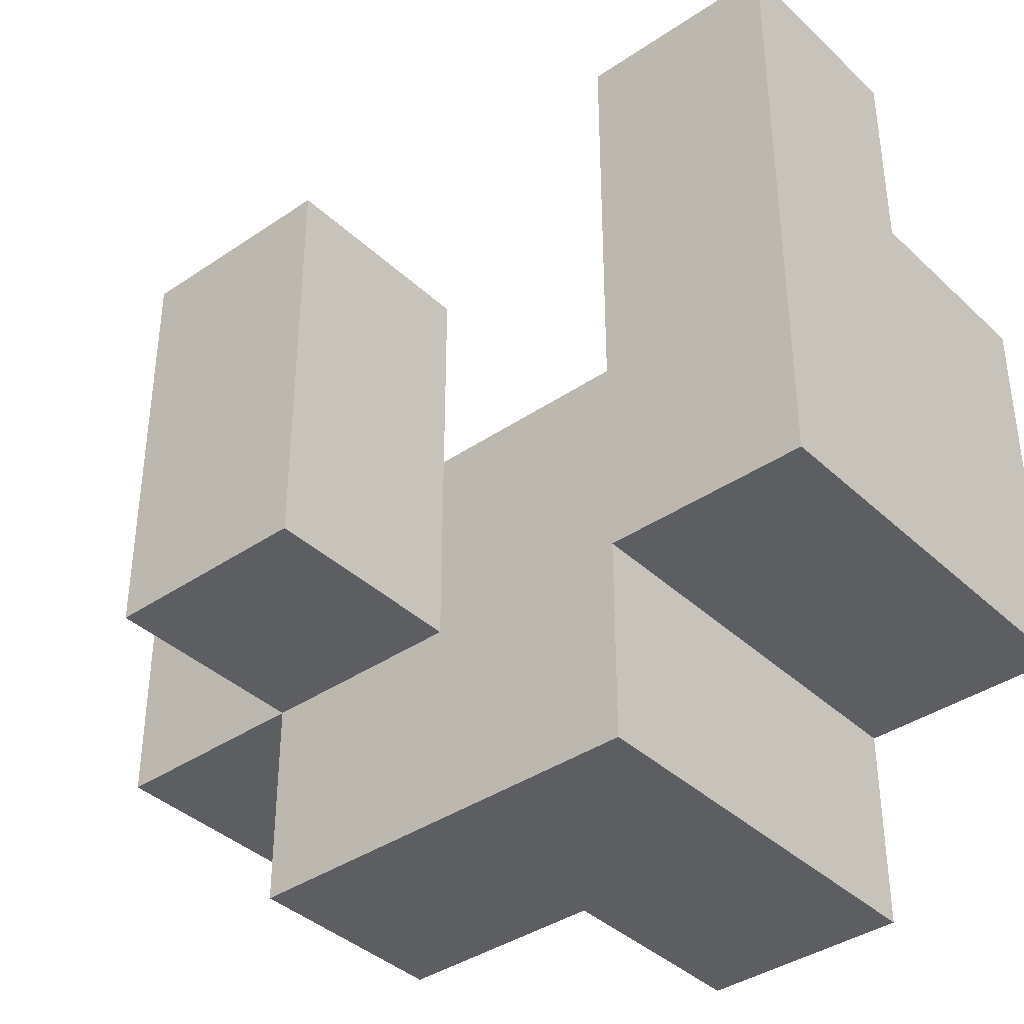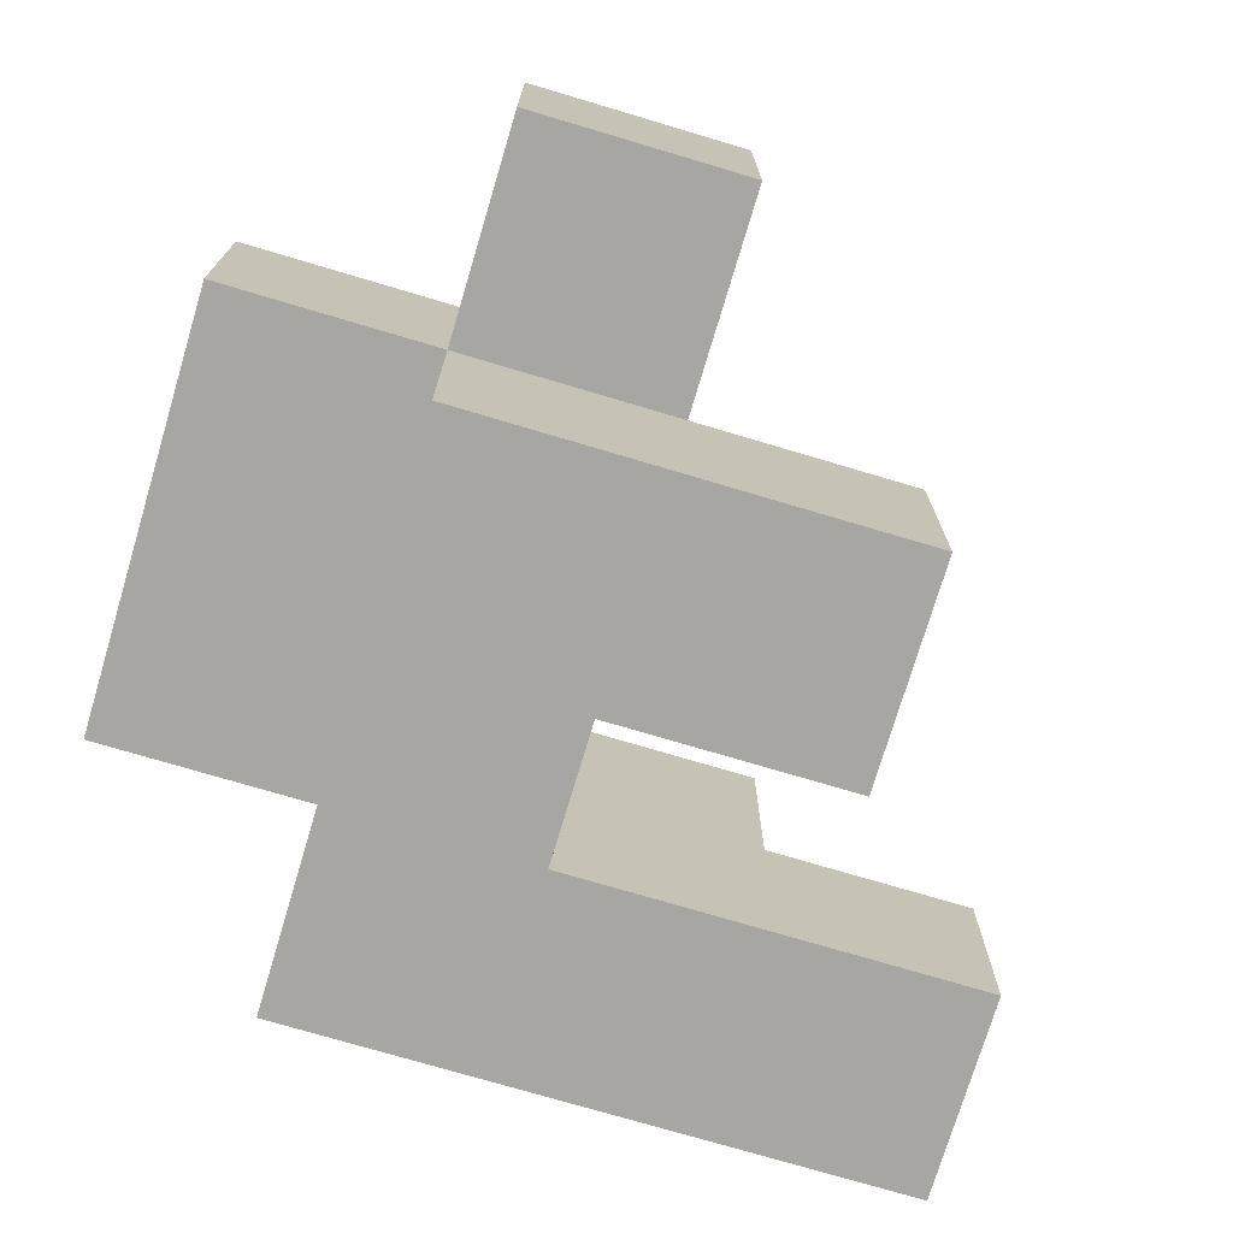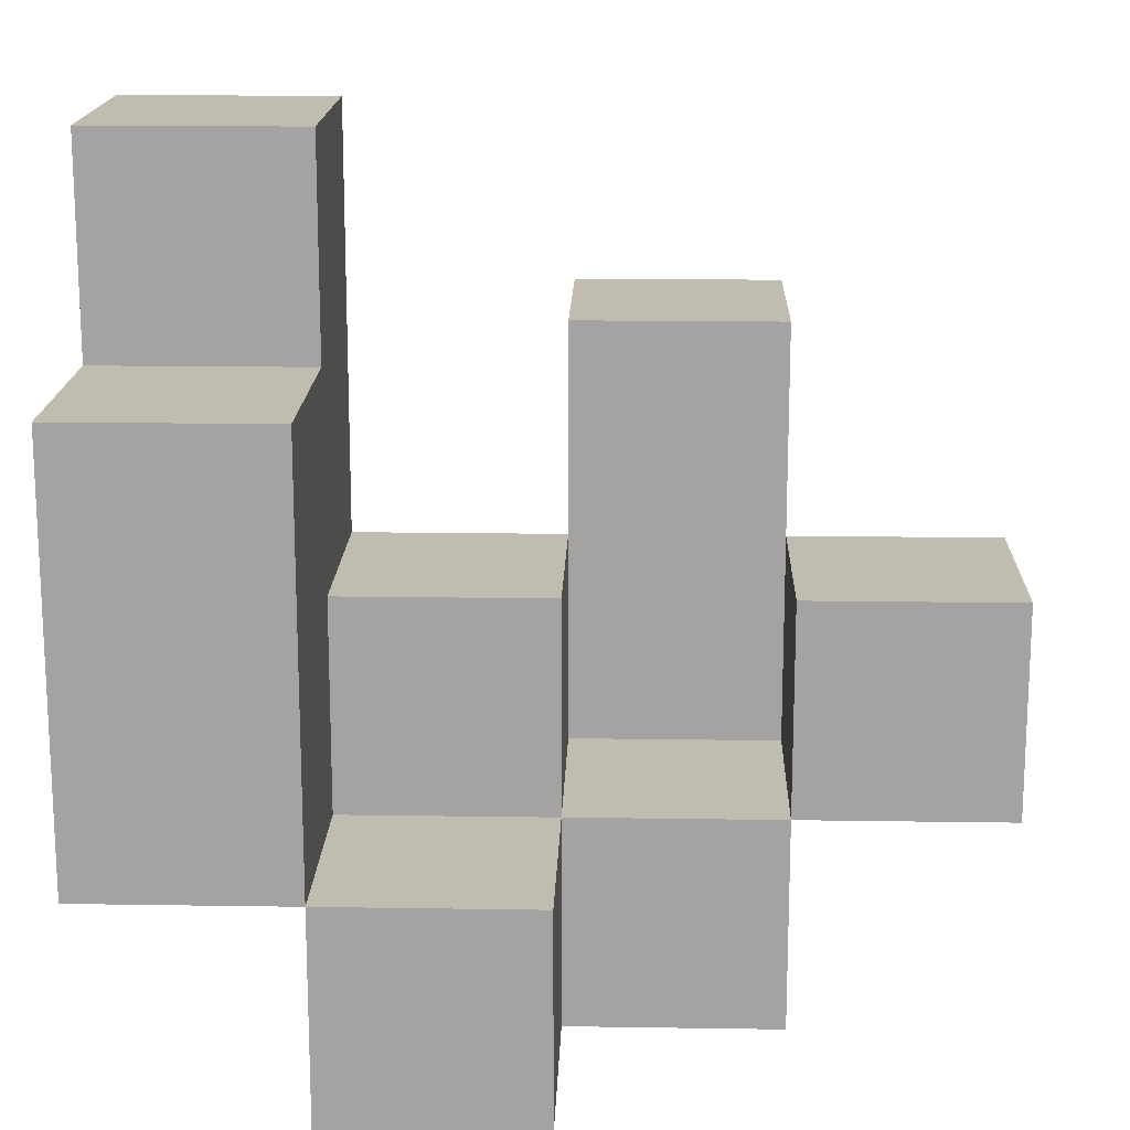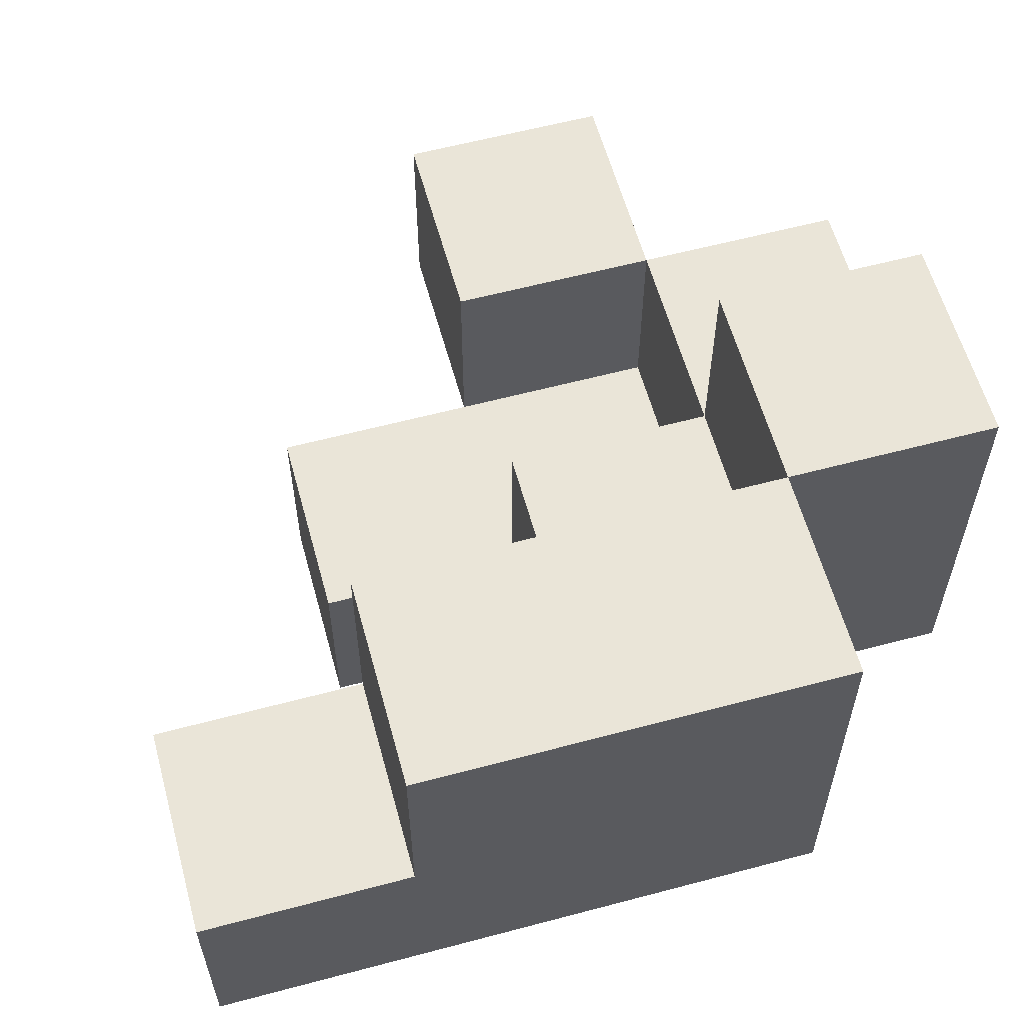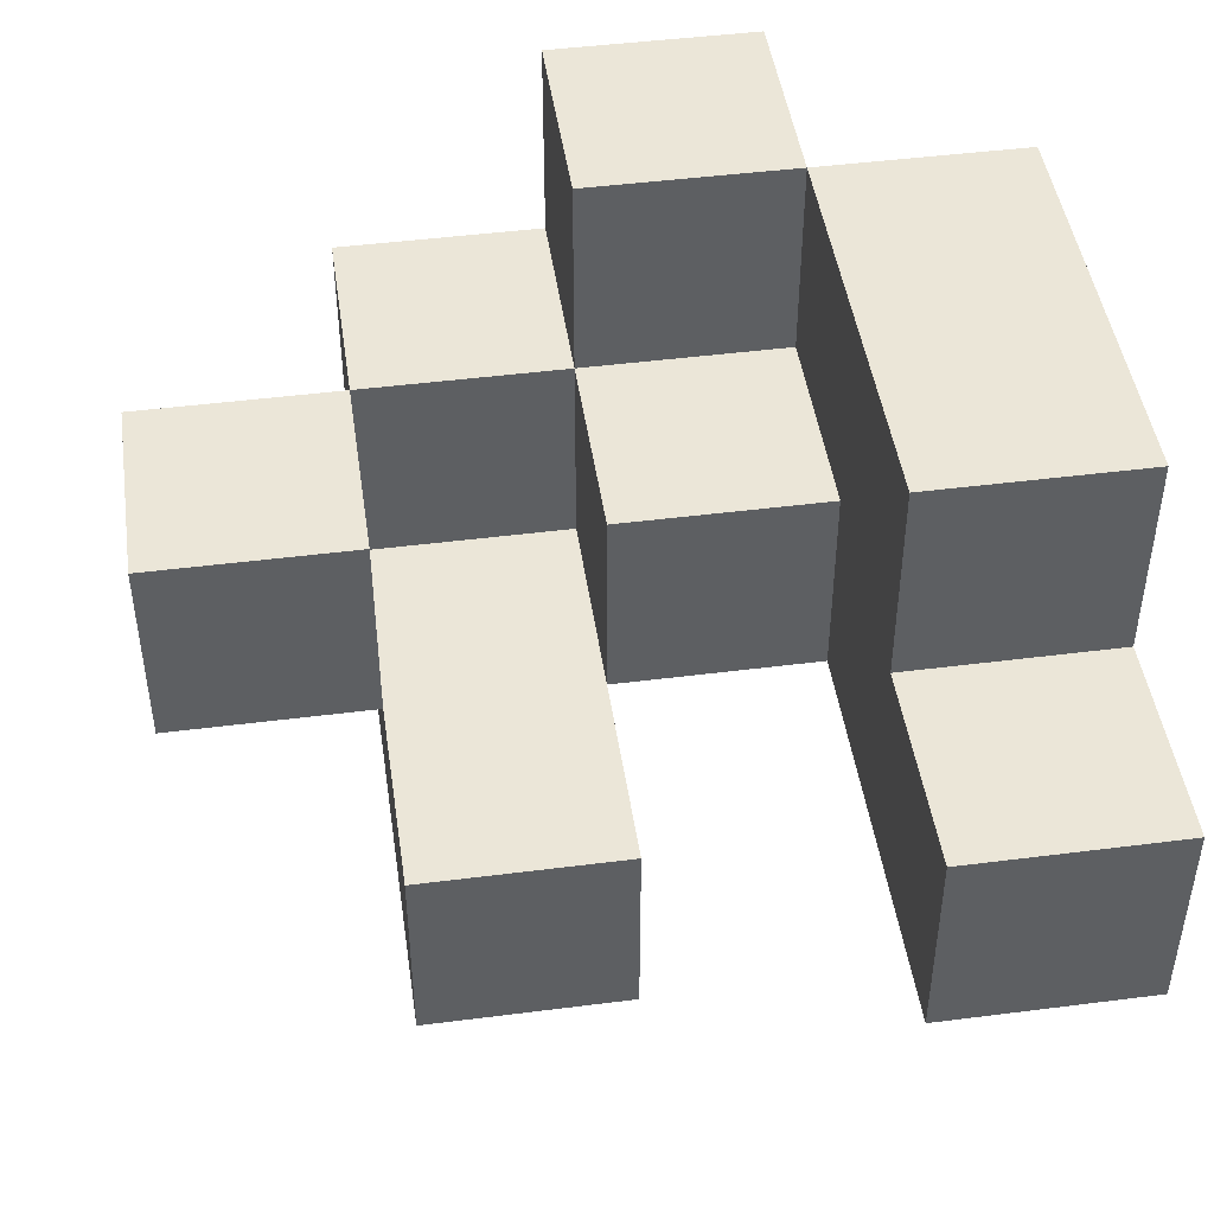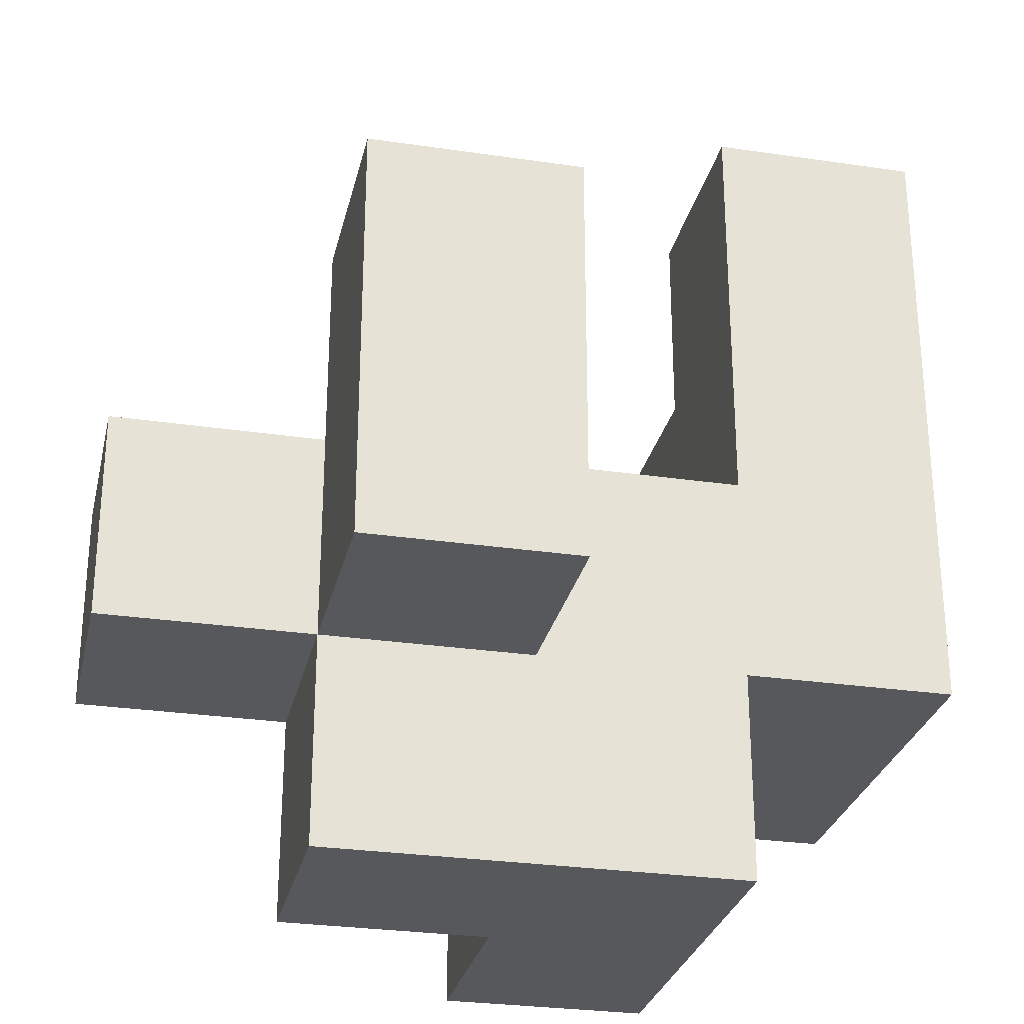
<metadata>
{"format":"obj","ext":"obj","renderer":"f3d","projection":"perspective","resolution":1024,"background":"white","views":[{"elev":-38.7,"azim":-139.4,"up":"+Y"},{"elev":-74.2,"azim":73.4,"up":"+Z"},{"elev":16.6,"azim":1.8,"up":"+Y"},{"elev":59.6,"azim":-105.3,"up":"+Z"},{"elev":46.2,"azim":171.7,"up":"+Z"},{"elev":-28.3,"azim":167.4,"up":"+Y"}]}
</metadata>
<code>
o carrot_1
v -0.6 -0.7 0.4
v -0.6 -0.7 -0.4
v -0.6 0.1 0.4
v -0.6 0.1 0
v -0.6 0.5 0
v -0.6 0.5 -0.4
v -0.2 -1.1 0.4
v -0.2 -1.1 0
v -0.2 -1.1 -0.4
v -0.2 -0.7 0.4
v -0.2 -0.7 0
v -0.2 -0.7 -0.4
v 0.2 -0.7 -0.4
v 0.2 -0.7 -0.8
v 0.2 -0.3 -0.4
v 0.2 0.1 -0.4
v 0.2 0.1 -0.8
v 0.6 -0.7 0
v 0.6 -0.7 -0.4
v 0.6 -0.3 0
v 0.6 -0.3 -0.4
v -0.2 -0.7 0.4
v -0.2 -0.7 0
v -0.2 -0.3 0
v -0.2 -0.3 -0.4
v -0.2 0.1 0.4
v -0.2 0.1 0
v -0.2 0.5 0
v -0.2 0.5 -0.4
v 0.2 -1.1 0.4
v 0.2 -1.1 0
v 0.2 -0.7 0.4
v 0.2 -0.7 0
v 0.2 -0.7 -0.4
v 0.2 -0.3 0
v 0.2 -0.3 -0.4
v 0.6 -1.1 0
v 0.6 -1.1 -0.4
v 0.6 -0.7 0
v 0.6 -0.7 -0.4
v 0.6 -0.7 -0.8
v 0.6 -0.3 -0.4
v 0.6 0.1 -0.4
v 0.6 0.1 -0.8
v 1 -0.7 0
v 1 -0.7 -0.4
v 1 -0.3 0
v 1 -0.3 -0.4
v -0.6 -0.7 0.4
v -0.6 0.1 0.4
v -0.2 -1.1 0.4
v -0.2 -0.7 0.4
v -0.2 0.1 0.4
v 0.2 -1.1 0.4
v 0.2 -0.7 0.4
v -0.6 0.1 0
v -0.6 0.5 0
v -0.2 -0.7 0
v -0.2 -0.3 0
v -0.2 0.1 0
v -0.2 0.5 0
v 0.2 -1.1 0
v 0.2 -0.7 0
v 0.2 -0.3 0
v 0.6 -1.1 0
v 0.6 -0.7 0
v 0.6 -0.3 0
v 1 -0.7 0
v 1 -0.3 0
v 0.2 -0.7 -0.4
v 0.2 -0.3 -0.4
v 0.2 0.1 -0.4
v 0.6 -0.7 -0.4
v 0.6 -0.3 -0.4
v 0.6 0.1 -0.4
v -0.6 -0.7 -0.4
v -0.6 0.5 -0.4
v -0.2 -1.1 -0.4
v -0.2 -0.7 -0.4
v -0.2 -0.3 -0.4
v -0.2 0.5 -0.4
v 0.2 -0.7 -0.4
v 0.2 -0.3 -0.4
v 0.6 -1.1 -0.4
v 0.6 -0.7 -0.4
v 0.6 -0.3 -0.4
v 1 -0.7 -0.4
v 1 -0.3 -0.4
v 0.2 -0.7 -0.8
v 0.2 0.1 -0.8
v 0.6 -0.7 -0.8
v 0.6 0.1 -0.8
v -0.2 -1.1 0.4
v 0.2 -1.1 0.4
v -0.2 -1.1 0
v 0.2 -1.1 0
v 0.6 -1.1 0
v -0.2 -1.1 -0.4
v 0.6 -1.1 -0.4
v -0.6 -0.7 0.4
v -0.2 -0.7 0.4
v -0.2 -0.7 0
v 0.6 -0.7 0
v 1 -0.7 0
v -0.6 -0.7 -0.4
v -0.2 -0.7 -0.4
v 0.2 -0.7 -0.4
v 0.6 -0.7 -0.4
v 1 -0.7 -0.4
v 0.2 -0.7 -0.8
v 0.6 -0.7 -0.8
v -0.2 -0.7 0.4
v 0.2 -0.7 0.4
v -0.2 -0.7 0
v 0.2 -0.7 0
v 0.6 -0.7 0
v 0.2 -0.7 -0.4
v 0.6 -0.7 -0.4
v -0.2 -0.3 0
v 0.2 -0.3 0
v 0.6 -0.3 0
v 1 -0.3 0
v -0.2 -0.3 -0.4
v 0.2 -0.3 -0.4
v 0.6 -0.3 -0.4
v 1 -0.3 -0.4
v -0.6 0.1 0.4
v -0.2 0.1 0.4
v -0.6 0.1 0
v -0.2 0.1 0
v 0.2 0.1 -0.4
v 0.6 0.1 -0.4
v 0.2 0.1 -0.8
v 0.6 0.1 -0.8
v -0.6 0.5 0
v -0.2 0.5 0
v -0.6 0.5 -0.4
v -0.2 0.5 -0.4
f 3 2 1
f 4 2 3
f 5 2 4
f 6 2 5
f 10 8 7
f 11 9 8
f 11 8 10
f 12 9 11
f 15 14 13
f 16 14 15
f 17 14 16
f 20 19 18
f 21 19 20
f 22 23 24
f 22 24 26
f 24 25 26
f 26 25 27
f 27 25 28
f 28 25 29
f 30 31 32
f 32 31 33
f 33 34 35
f 35 34 36
f 37 38 39
f 39 38 40
f 40 41 42
f 42 41 43
f 43 41 44
f 45 46 47
f 47 46 48
f 52 50 49
f 53 50 52
f 54 52 51
f 55 52 54
f 60 57 56
f 61 57 60
f 63 59 58
f 64 59 63
f 65 63 62
f 66 63 65
f 68 67 66
f 69 67 68
f 73 71 70
f 73 72 71
f 74 72 73
f 75 72 74
f 76 77 79
f 79 77 80
f 80 77 81
f 78 79 82
f 79 80 82
f 82 80 83
f 78 82 84
f 84 82 85
f 85 86 87
f 87 86 88
f 89 90 91
f 91 90 92
f 95 94 93
f 96 94 95
f 98 96 95
f 98 97 96
f 99 97 98
f 102 101 100
f 105 102 100
f 106 102 105
f 108 104 103
f 109 104 108
f 110 108 107
f 111 108 110
f 112 113 114
f 114 113 115
f 115 116 117
f 117 116 118
f 119 120 123
f 123 120 124
f 121 122 125
f 125 122 126
f 127 128 129
f 129 128 130
f 131 132 133
f 133 132 134
f 135 136 137
f 137 136 138

</code>
